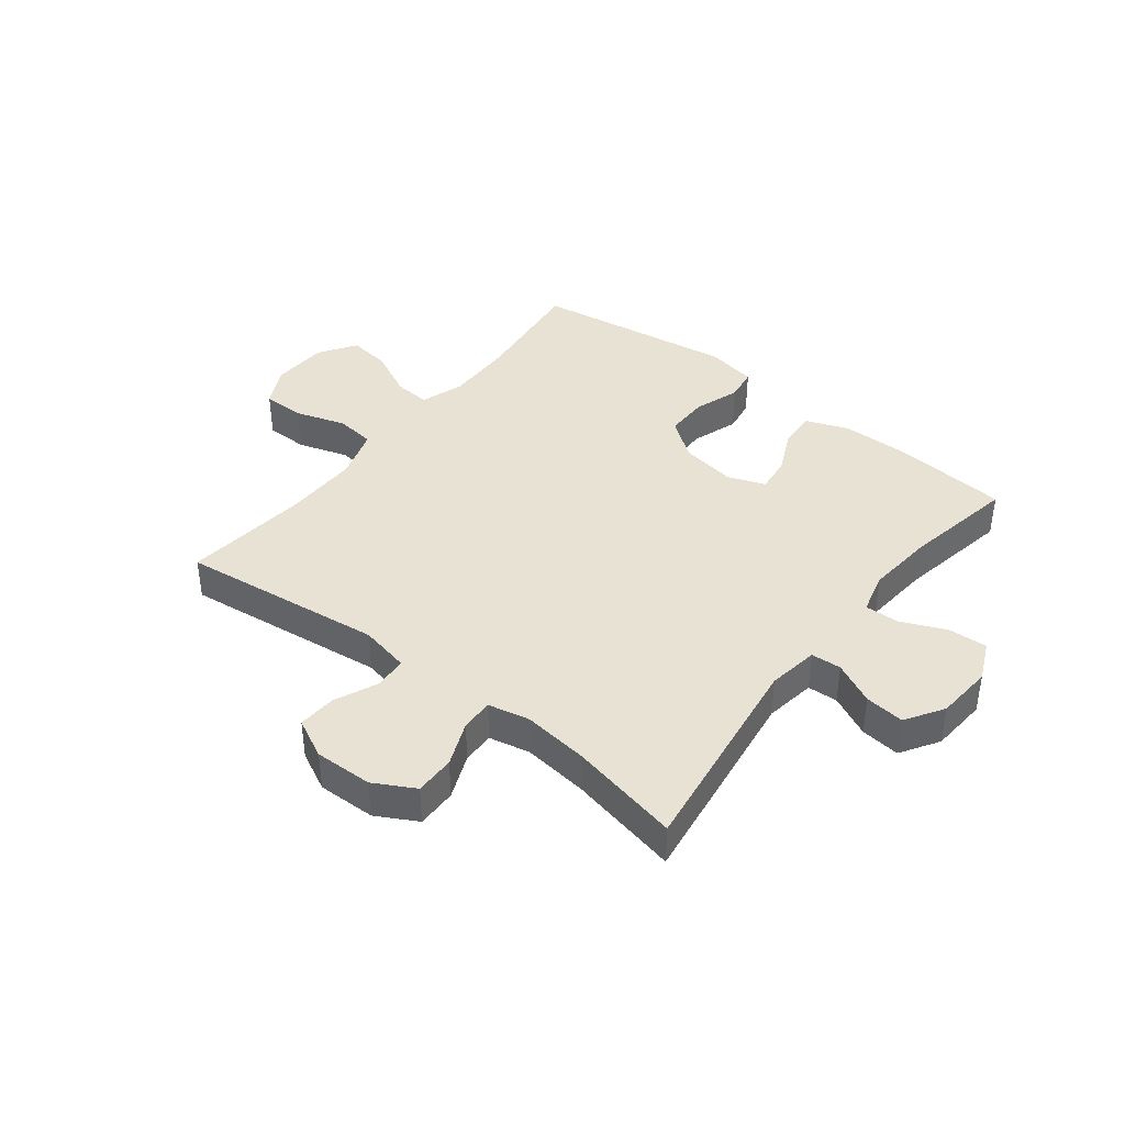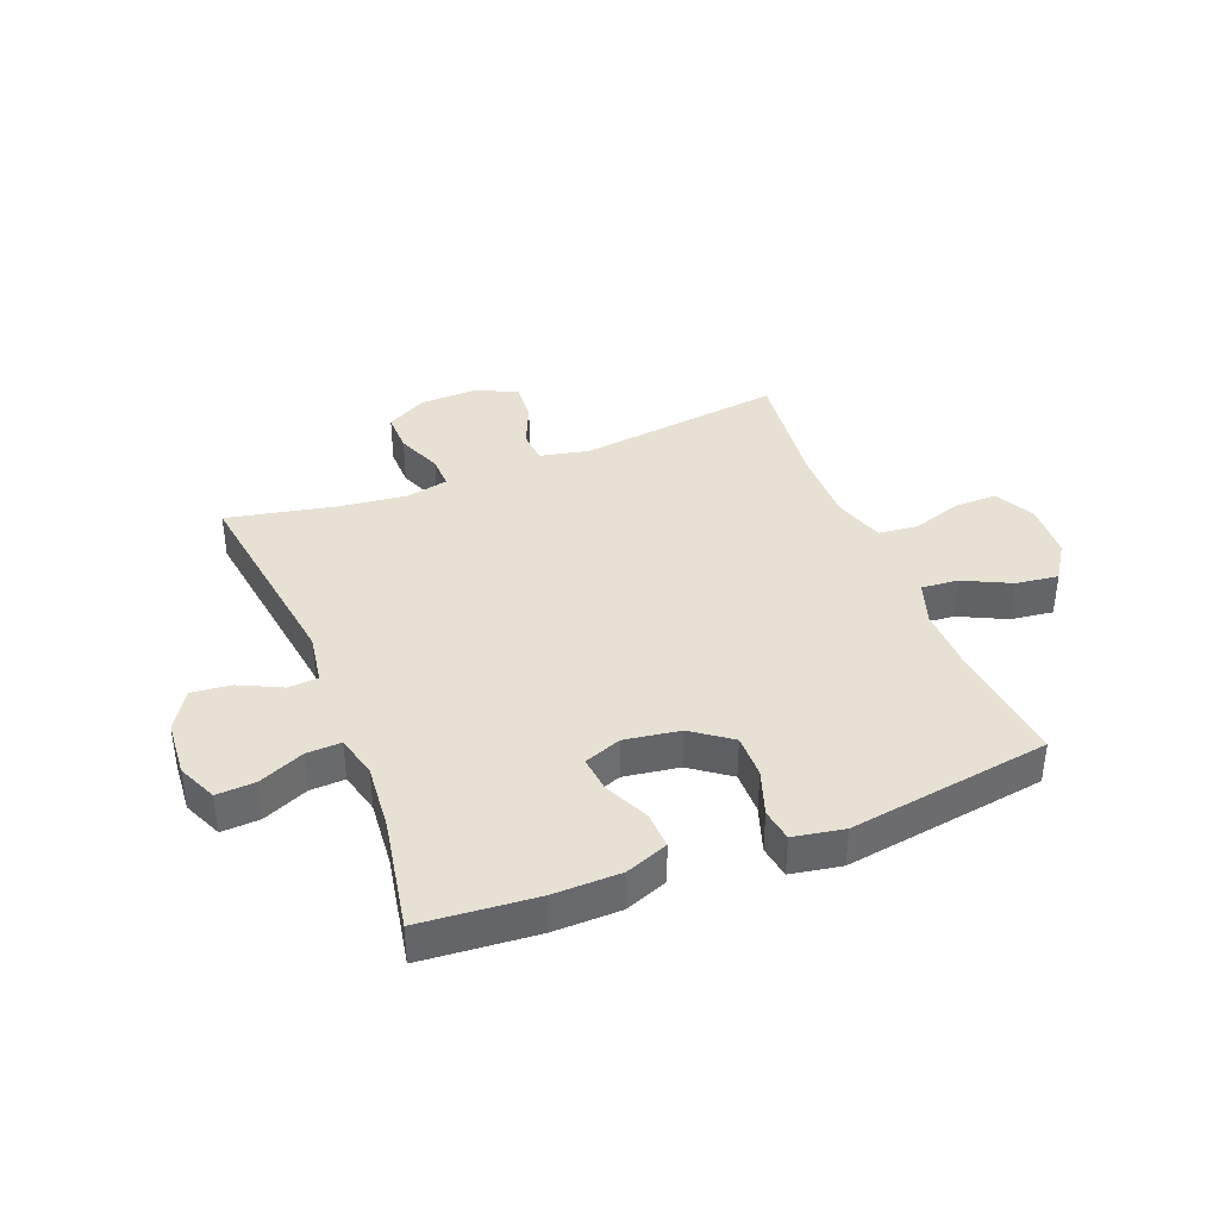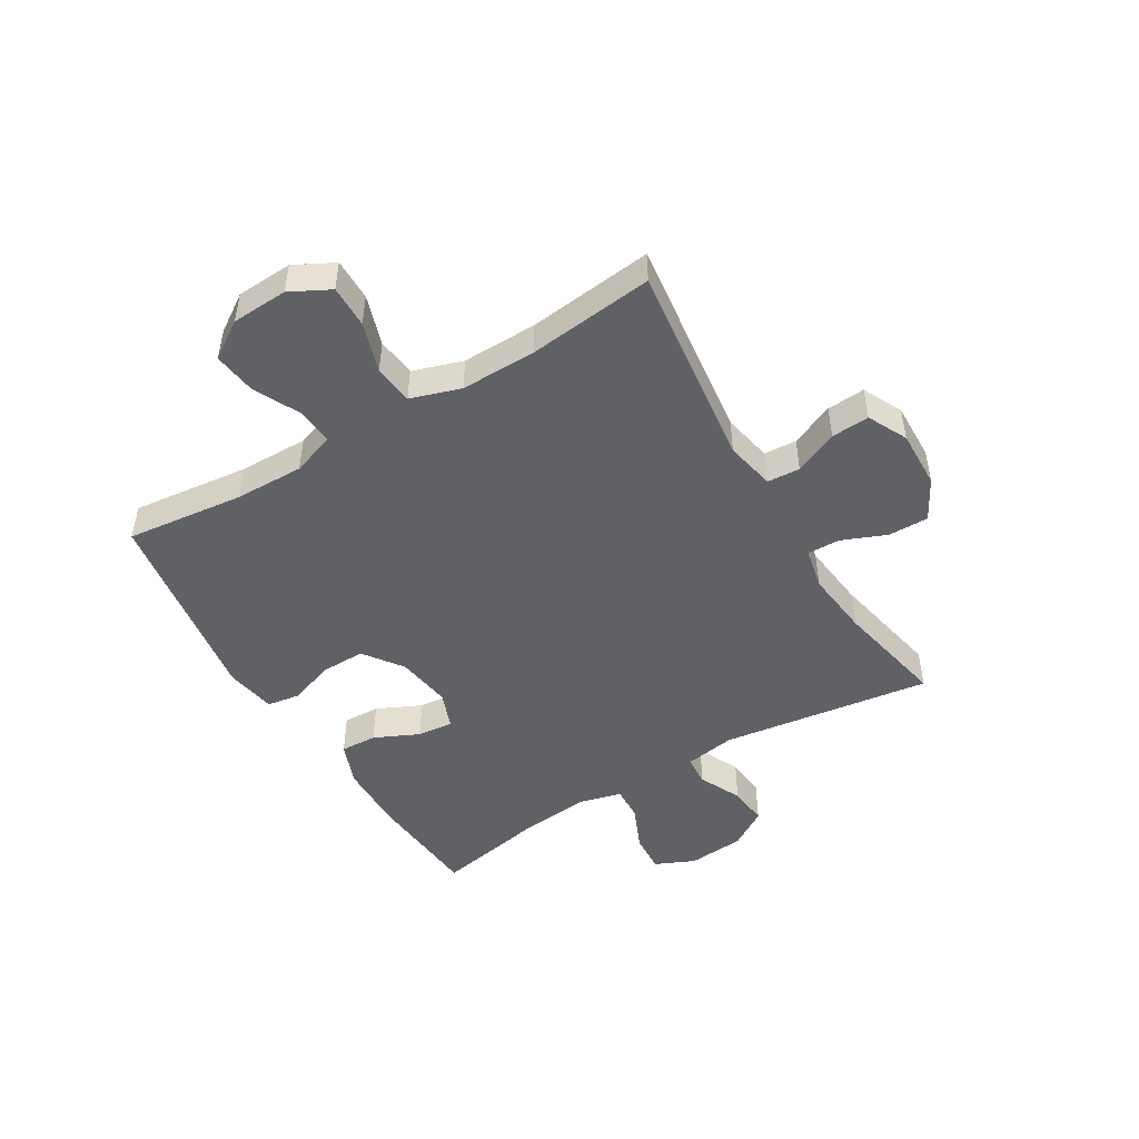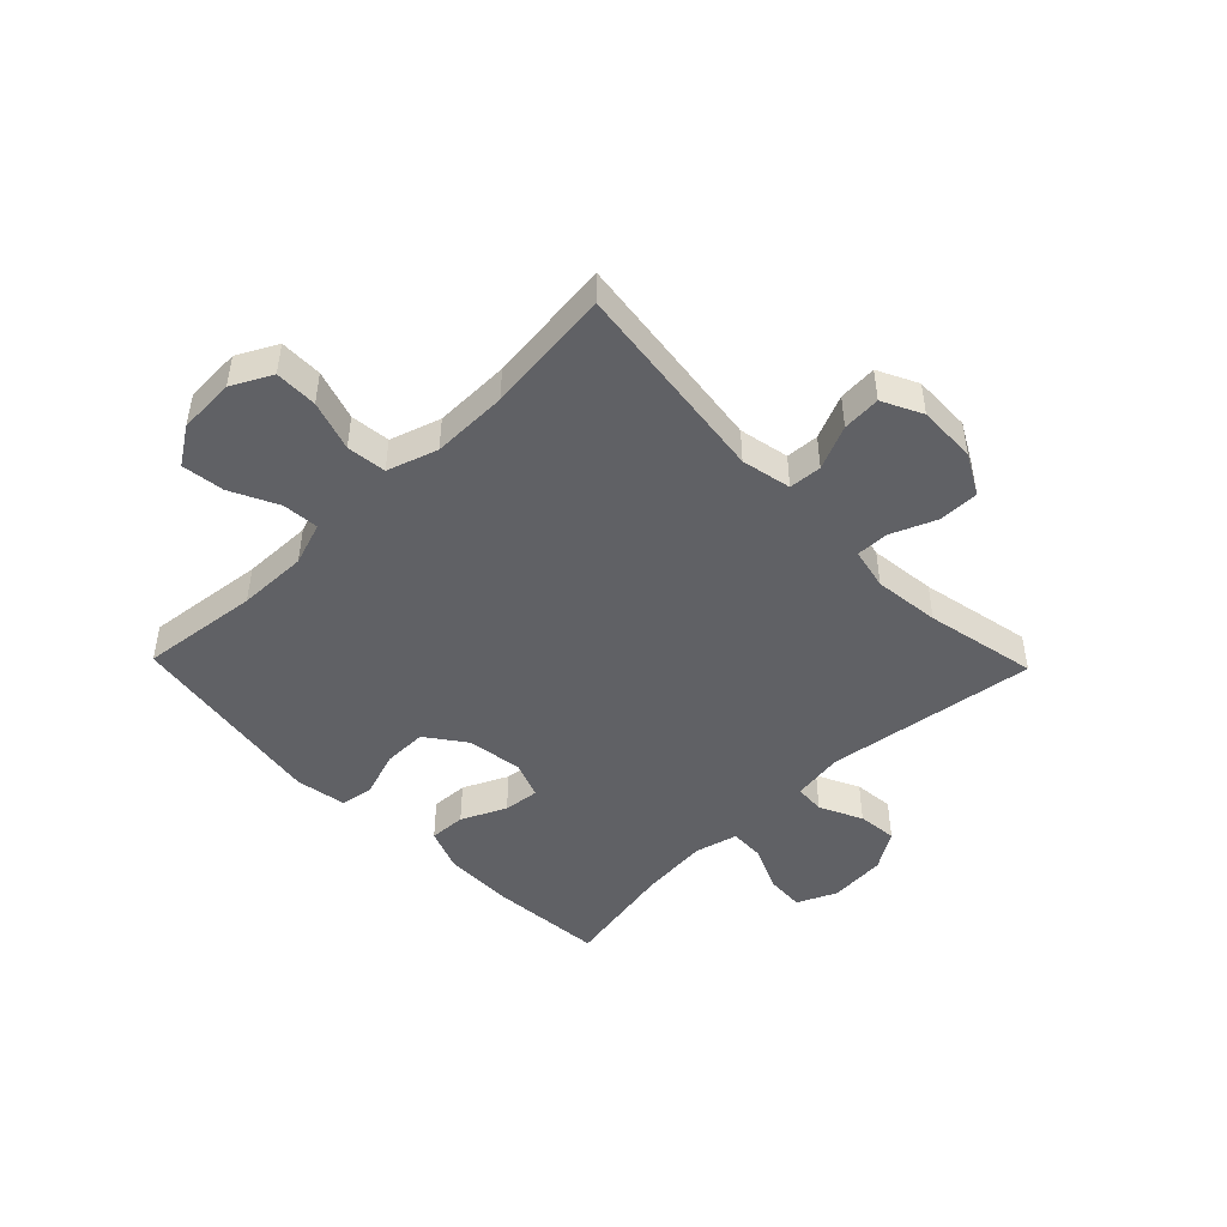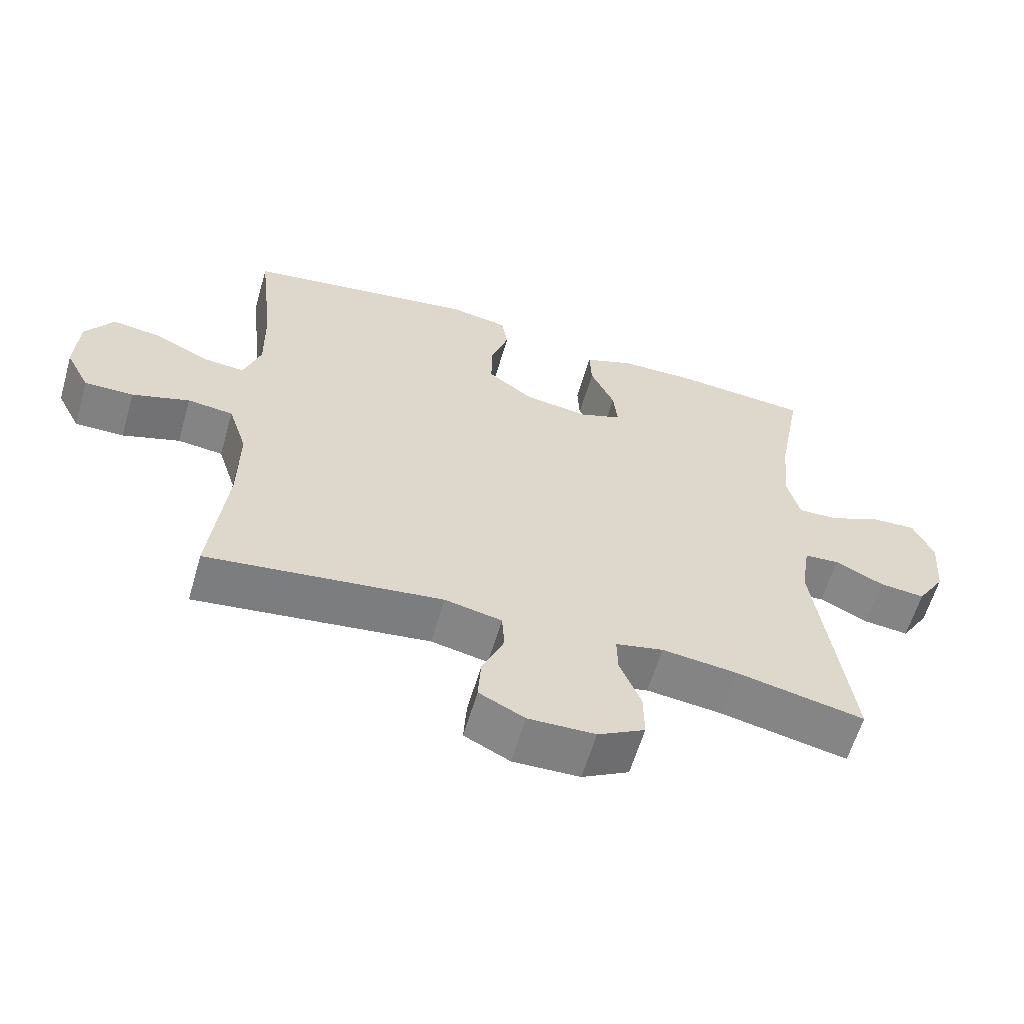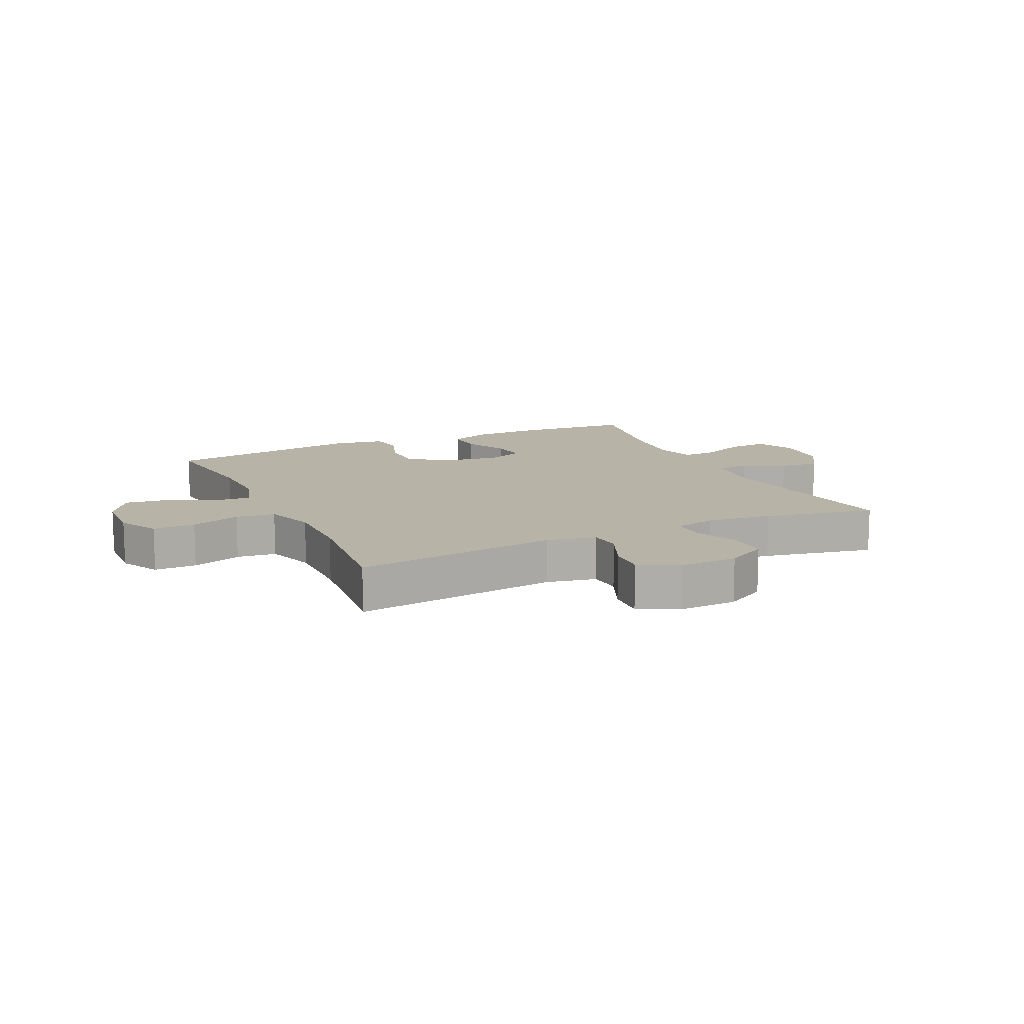
<metadata>
{"format":"obj","ext":"obj","renderer":"f3d","projection":"perspective","resolution":1024,"background":"white","views":[{"elev":40.7,"azim":-142.0,"up":"+Y"},{"elev":38.9,"azim":-21.6,"up":"+Y"},{"elev":-48.8,"azim":120.9,"up":"+Y"},{"elev":-47.3,"azim":134.1,"up":"+Y"},{"elev":-60.5,"azim":163.8,"up":"+Z"},{"elev":12.6,"azim":154.6,"up":"+Y"}]}
</metadata>
<code>
o path228_path228.001
v -0.3201 0.0375 -0.4423
v -0.2049 0.0375 -0.4289
v -0.1322 0.0375 -0.4445
v -0.1335 0.0375 -0.5016
v -0.1656 0.0375 -0.5799
v -0.1665 0.0375 -0.6507
v -0.09492 0.0375 -0.6899
v 0.006963 0.0375 -0.6924
v 0.07633 0.0375 -0.6579
v 0.07185 0.0375 -0.5908
v 0.03834 0.0375 -0.5144
v 0.04219 0.0375 -0.457
v 0.1292 0.0375 -0.4389
v 0.4872 0.0375 -0.4829
v 0.4624 0.0375 -0.2621
v 0.4607 0.0375 -0.1293
v 0.4891 0.0375 -0.04131
v 0.5583 0.0375 -0.03336
v 0.6458 0.0375 -0.06154
v 0.7203 0.0375 -0.06207
v 0.7565 0.0375 0.007753
v 0.7515 0.0375 0.1064
v 0.7084 0.0375 0.1714
v 0.6341 0.0375 0.1615
v 0.5515 0.0375 0.121
v 0.4875 0.0375 0.1155
v 0.4617 0.0375 0.1907
v 0.4637 0.0375 0.3124
v 0.4872 0.0375 0.519
v 0.1338 0.0375 0.5716
v 0.04533 0.0375 0.5557
v 0.03643 0.0375 0.4983
v 0.06386 0.0375 0.4182
v 0.06466 0.0375 0.3417
v -0.003498 0.0375 0.2919
v -0.1005 0.0375 0.2769
v -0.1657 0.0375 0.3013
v -0.1589 0.0375 0.3643
v -0.1225 0.0375 0.4422
v -0.1197 0.0375 0.5062
v -0.1943 0.0375 0.5347
v -0.3133 0.0375 0.5364
v -0.5145 0.0375 0.519
v -0.4774 0.0375 0.3207
v -0.4667 0.0375 0.2034
v -0.4856 0.0375 0.1297
v -0.546 0.0375 0.132
v -0.6256 0.0375 0.1665
v -0.6933 0.0375 0.1701
v -0.724 0.0375 0.101
v -0.7161 0.0375 0.001425
v -0.6736 0.0375 -0.06544
v -0.6044 0.0375 -0.05811
v -0.5305 0.0375 -0.02238
v -0.4774 0.0375 -0.02584
v -0.4633 0.0375 -0.1151
v -0.5145 0.0375 -0.4829
v -0.3201 -0.0375 -0.4423
v -0.2049 -0.0375 -0.4289
v -0.1322 -0.0375 -0.4445
v -0.1335 -0.0375 -0.5016
v -0.1656 -0.0375 -0.5799
v -0.1665 -0.0375 -0.6507
v -0.09492 -0.0375 -0.6899
v 0.006963 -0.0375 -0.6924
v 0.07633 -0.0375 -0.6579
v 0.07185 -0.0375 -0.5908
v 0.03834 -0.0375 -0.5144
v 0.04219 -0.0375 -0.457
v 0.1292 -0.0375 -0.4389
v 0.4872 -0.0375 -0.4829
v 0.4624 -0.0375 -0.2621
v 0.4607 -0.0375 -0.1293
v 0.4891 -0.0375 -0.04131
v 0.5583 -0.0375 -0.03336
v 0.6458 -0.0375 -0.06154
v 0.7203 -0.0375 -0.06207
v 0.7565 -0.0375 0.007753
v 0.7515 -0.0375 0.1064
v 0.7084 -0.0375 0.1714
v 0.6341 -0.0375 0.1615
v 0.5515 -0.0375 0.121
v 0.4875 -0.0375 0.1155
v 0.4617 -0.0375 0.1907
v 0.4637 -0.0375 0.3124
v 0.4872 -0.0375 0.519
v 0.1338 -0.0375 0.5716
v 0.04533 -0.0375 0.5557
v 0.03643 -0.0375 0.4983
v 0.06386 -0.0375 0.4182
v 0.06466 -0.0375 0.3417
v -0.003498 -0.0375 0.2919
v -0.1005 -0.0375 0.2769
v -0.1657 -0.0375 0.3013
v -0.1589 -0.0375 0.3643
v -0.1225 -0.0375 0.4422
v -0.1197 -0.0375 0.5062
v -0.1943 -0.0375 0.5347
v -0.3133 -0.0375 0.5364
v -0.5145 -0.0375 0.519
v -0.4774 -0.0375 0.3207
v -0.4667 -0.0375 0.2034
v -0.4856 -0.0375 0.1297
v -0.546 -0.0375 0.132
v -0.6256 -0.0375 0.1665
v -0.6933 -0.0375 0.1701
v -0.724 -0.0375 0.101
v -0.7161 -0.0375 0.001425
v -0.6736 -0.0375 -0.06544
v -0.6044 -0.0375 -0.05811
v -0.5305 -0.0375 -0.02238
v -0.4774 -0.0375 -0.02584
v -0.4633 -0.0375 -0.1151
v -0.5145 -0.0375 -0.4829
v -0.6933 0.0375 0.1701
v -0.6933 0.0375 0.1701
v -0.724 0.0375 0.101
v -0.7161 0.0375 0.001425
v -0.6736 0.0375 -0.06544
v -0.6736 0.0375 -0.06544
v -0.6256 0.0375 0.1665
v -0.6044 0.0375 -0.05811
v -0.546 0.0375 0.132
v -0.5305 0.0375 -0.02238
v -0.4856 0.0375 0.1297
v -0.4856 0.0375 0.1297
v -0.4774 0.0375 -0.02584
v -0.4774 0.0375 -0.02584
v -0.5145 0.0375 0.519
v -0.5145 0.0375 0.519
v -0.4774 0.0375 0.3207
v -0.4667 0.0375 0.2034
v -0.4633 0.0375 -0.1151
v -0.5145 0.0375 -0.4829
v -0.5145 0.0375 -0.4829
v -0.3201 0.0375 -0.4423
v -0.3133 0.0375 0.5364
v -0.2049 0.0375 -0.4289
v -0.1943 0.0375 0.5347
v -0.1322 0.0375 -0.4445
v -0.1322 0.0375 -0.4445
v -0.1197 0.0375 0.5062
v -0.1197 0.0375 0.5062
v -0.1657 0.0375 0.3013
v -0.1657 0.0375 0.3013
v -0.1589 0.0375 0.3643
v -0.1656 0.0375 -0.5799
v -0.1665 0.0375 -0.6507
v -0.1665 0.0375 -0.6507
v -0.09492 0.0375 -0.6899
v -0.1005 0.0375 0.2769
v -0.1335 0.0375 -0.5016
v -0.1225 0.0375 0.4422
v -0.003498 0.0375 0.2919
v 0.006963 0.0375 -0.6924
v 0.06466 0.0375 0.3417
v 0.07633 0.0375 -0.6579
v 0.07633 0.0375 -0.6579
v 0.04533 0.0375 0.5557
v 0.04533 0.0375 0.5557
v 0.03643 0.0375 0.4983
v 0.06386 0.0375 0.4182
v 0.03834 0.0375 -0.5144
v 0.04219 0.0375 -0.457
v 0.04219 0.0375 -0.457
v 0.07185 0.0375 -0.5908
v 0.1292 0.0375 -0.4389
v 0.1338 0.0375 0.5716
v 0.4872 0.0375 0.519
v 0.4872 0.0375 0.519
v 0.4617 0.0375 0.1907
v 0.4637 0.0375 0.3124
v 0.4607 0.0375 -0.1293
v 0.4891 0.0375 -0.04131
v 0.4891 0.0375 -0.04131
v 0.4624 0.0375 -0.2621
v 0.4872 0.0375 -0.4829
v 0.4872 0.0375 -0.4829
v 0.4875 0.0375 0.1155
v 0.4875 0.0375 0.1155
v 0.5515 0.0375 0.121
v 0.5583 0.0375 -0.03336
v 0.6341 0.0375 0.1615
v 0.6458 0.0375 -0.06154
v 0.7084 0.0375 0.1714
v 0.7084 0.0375 0.1714
v 0.7203 0.0375 -0.06207
v 0.7203 0.0375 -0.06207
v 0.7515 0.0375 0.1064
v 0.7565 0.0375 0.007753
v -0.6933 -0.0375 0.1701
v -0.6933 -0.0375 0.1701
v -0.724 -0.0375 0.101
v -0.7161 -0.0375 0.001425
v -0.6736 -0.0375 -0.06544
v -0.6736 -0.0375 -0.06544
v -0.6256 -0.0375 0.1665
v -0.6044 -0.0375 -0.05811
v -0.546 -0.0375 0.132
v -0.5305 -0.0375 -0.02238
v -0.4856 -0.0375 0.1297
v -0.4856 -0.0375 0.1297
v -0.4774 -0.0375 -0.02584
v -0.4774 -0.0375 -0.02584
v -0.5145 -0.0375 0.519
v -0.5145 -0.0375 0.519
v -0.4774 -0.0375 0.3207
v -0.4667 -0.0375 0.2034
v -0.4633 -0.0375 -0.1151
v -0.5145 -0.0375 -0.4829
v -0.5145 -0.0375 -0.4829
v -0.3201 -0.0375 -0.4423
v -0.3133 -0.0375 0.5364
v -0.2049 -0.0375 -0.4289
v -0.1943 -0.0375 0.5347
v -0.1322 -0.0375 -0.4445
v -0.1322 -0.0375 -0.4445
v -0.1197 -0.0375 0.5062
v -0.1197 -0.0375 0.5062
v -0.1657 -0.0375 0.3013
v -0.1657 -0.0375 0.3013
v -0.1589 -0.0375 0.3643
v -0.1656 -0.0375 -0.5799
v -0.1665 -0.0375 -0.6507
v -0.1665 -0.0375 -0.6507
v -0.09492 -0.0375 -0.6899
v -0.1005 -0.0375 0.2769
v -0.1335 -0.0375 -0.5016
v -0.1225 -0.0375 0.4422
v -0.003498 -0.0375 0.2919
v 0.006963 -0.0375 -0.6924
v 0.06466 -0.0375 0.3417
v 0.07633 -0.0375 -0.6579
v 0.07633 -0.0375 -0.6579
v 0.04533 -0.0375 0.5557
v 0.04533 -0.0375 0.5557
v 0.03643 -0.0375 0.4983
v 0.06386 -0.0375 0.4182
v 0.03834 -0.0375 -0.5144
v 0.04219 -0.0375 -0.457
v 0.04219 -0.0375 -0.457
v 0.07185 -0.0375 -0.5908
v 0.1292 -0.0375 -0.4389
v 0.1338 -0.0375 0.5716
v 0.4872 -0.0375 0.519
v 0.4872 -0.0375 0.519
v 0.4617 -0.0375 0.1907
v 0.4637 -0.0375 0.3124
v 0.4607 -0.0375 -0.1293
v 0.4891 -0.0375 -0.04131
v 0.4891 -0.0375 -0.04131
v 0.4624 -0.0375 -0.2621
v 0.4872 -0.0375 -0.4829
v 0.4872 -0.0375 -0.4829
v 0.4875 -0.0375 0.1155
v 0.4875 -0.0375 0.1155
v 0.5515 -0.0375 0.121
v 0.5583 -0.0375 -0.03336
v 0.6341 -0.0375 0.1615
v 0.6458 -0.0375 -0.06154
v 0.7084 -0.0375 0.1714
v 0.7084 -0.0375 0.1714
v 0.7203 -0.0375 -0.06207
v 0.7203 -0.0375 -0.06207
v 0.7515 -0.0375 0.1064
v 0.7565 -0.0375 0.007753
f 218 215 229
f 227 216 240
f 199 200 201
f 227 240 230
f 258 260 257
f 239 231 242
f 208 201 220
f 239 228 223
f 191 193 197
f 226 239 223
f 266 260 263
f 230 243 249
f 230 249 250
f 227 209 214
f 260 266 259
f 259 266 265
f 232 230 247
f 222 207 220
f 255 258 257
f 227 214 216
f 242 231 233
f 213 207 222
f 215 213 222
f 220 203 227
f 231 239 226
f 248 232 247
f 259 265 261
f 198 194 195
f 216 228 240
f 203 209 227
f 212 209 210
f 229 215 222
f 198 199 194
f 252 243 253
f 230 240 243
f 244 238 248
f 197 194 199
f 240 228 239
f 238 244 237
f 249 243 252
f 205 207 213
f 237 244 235
f 201 203 220
f 247 230 255
f 226 223 224
f 193 194 197
f 257 260 259
f 214 209 212
f 203 201 200
f 200 199 198
f 238 232 248
f 208 220 207
f 244 248 245
f 255 250 258
f 230 250 255
f 116 50 107 192
f 50 51 108 107
f 51 120 196 108
f 48 49 106 105
f 52 53 110 109
f 47 48 105 104
f 53 54 111 110
f 126 47 104 202
f 54 128 204 111
f 130 44 101 206
f 45 46 103 102
f 55 56 113 112
f 44 45 102 101
f 56 135 211 113
f 57 1 58 114
f 42 43 100 99
f 1 2 59 58
f 41 42 99 98
f 2 141 217 59
f 143 41 98 219
f 145 38 95 221
f 5 149 225 62
f 6 7 64 63
f 36 37 94 93
f 4 5 62 61
f 39 40 97 96
f 38 39 96 95
f 3 4 61 60
f 35 36 93 92
f 7 8 65 64
f 34 35 92 91
f 8 158 234 65
f 160 32 89 236
f 32 33 90 89
f 11 165 241 68
f 10 11 68 67
f 9 10 67 66
f 12 13 70 69
f 30 31 88 87
f 33 34 91 90
f 170 30 87 246
f 27 28 85 84
f 16 175 251 73
f 15 16 73 72
f 178 15 72 254
f 13 14 71 70
f 180 27 84 256
f 28 29 86 85
f 25 26 83 82
f 17 18 75 74
f 24 25 82 81
f 18 19 76 75
f 186 24 81 262
f 19 188 264 76
f 22 23 80 79
f 21 22 79 78
f 20 21 78 77
f 142 153 139
f 151 164 140
f 123 125 124
f 151 154 164
f 182 181 184
f 163 166 155
f 132 144 125
f 163 147 152
f 115 121 117
f 150 147 163
f 190 187 184
f 154 173 167
f 154 174 173
f 151 138 133
f 184 183 190
f 183 189 190
f 156 171 154
f 146 144 131
f 179 181 182
f 151 140 138
f 166 157 155
f 137 146 131
f 139 146 137
f 144 151 127
f 155 150 163
f 172 171 156
f 183 185 189
f 122 119 118
f 140 164 152
f 127 151 133
f 136 134 133
f 153 146 139
f 122 118 123
f 176 177 167
f 154 167 164
f 168 172 162
f 121 123 118
f 164 163 152
f 162 161 168
f 173 176 167
f 129 137 131
f 161 159 168
f 125 144 127
f 171 179 154
f 150 148 147
f 117 121 118
f 181 183 184
f 138 136 133
f 127 124 125
f 124 122 123
f 162 172 156
f 132 131 144
f 168 169 172
f 179 182 174
f 154 179 174

</code>
